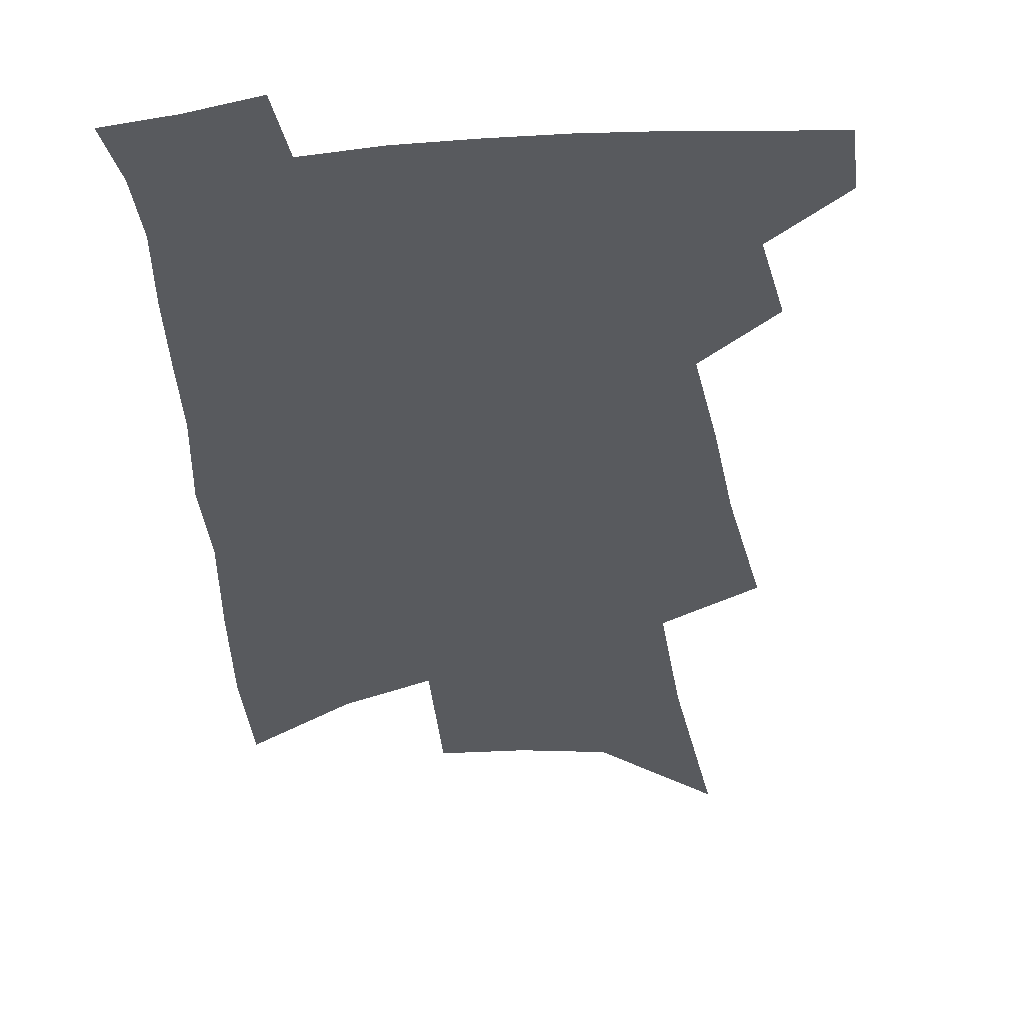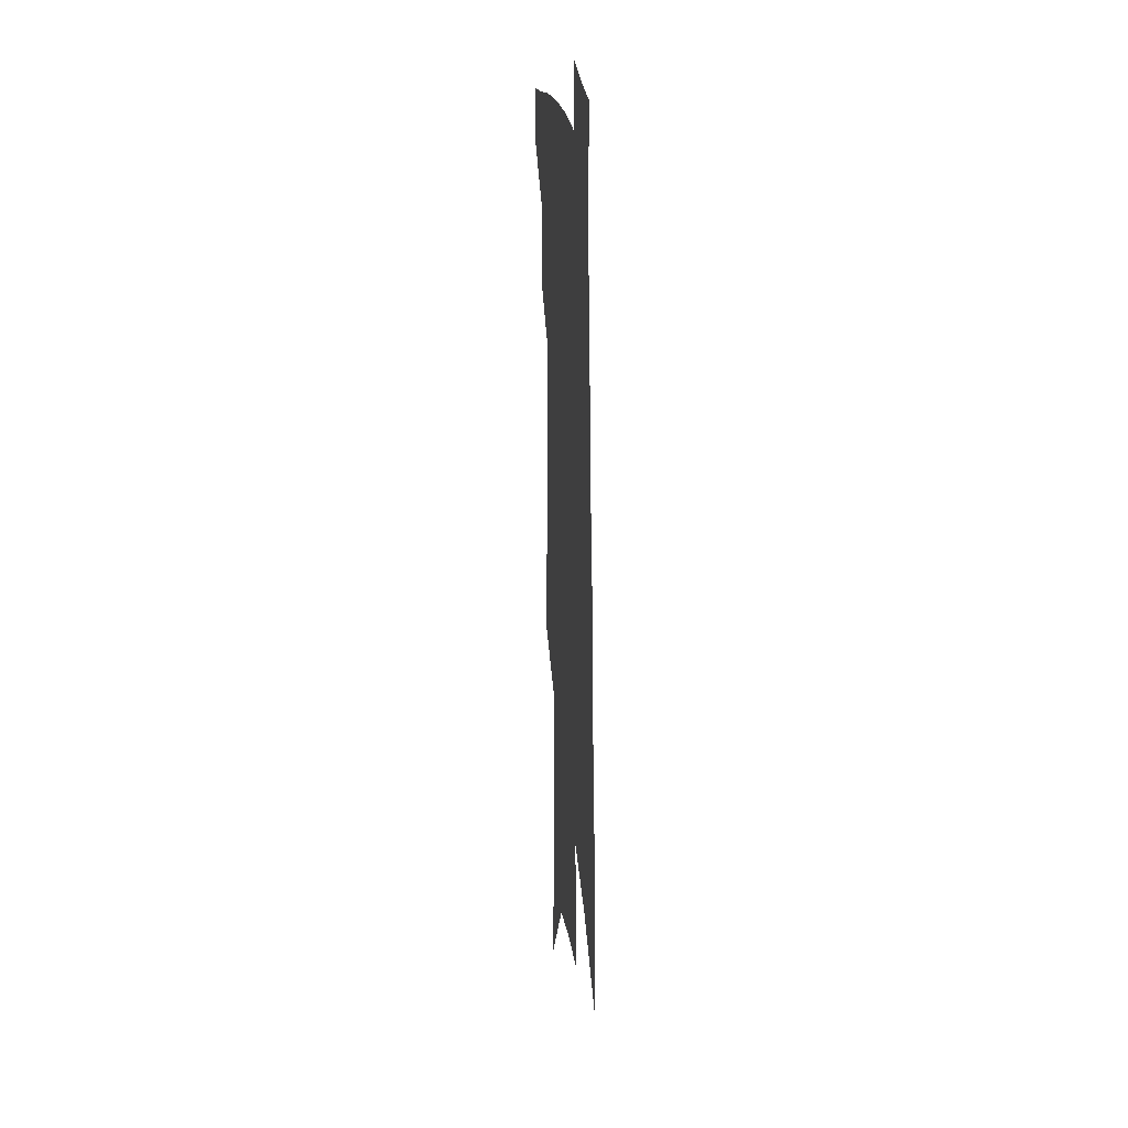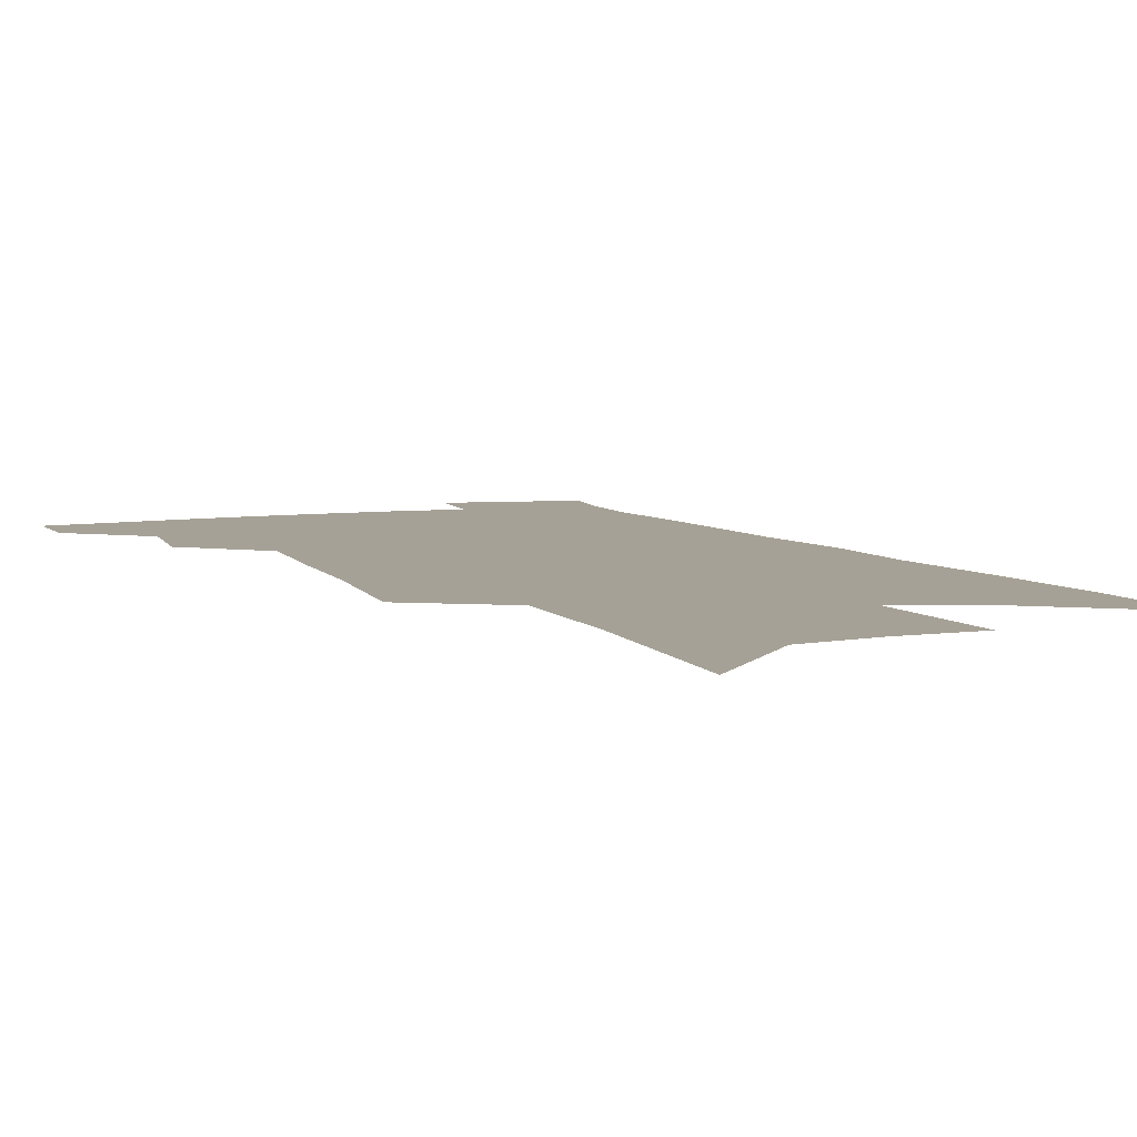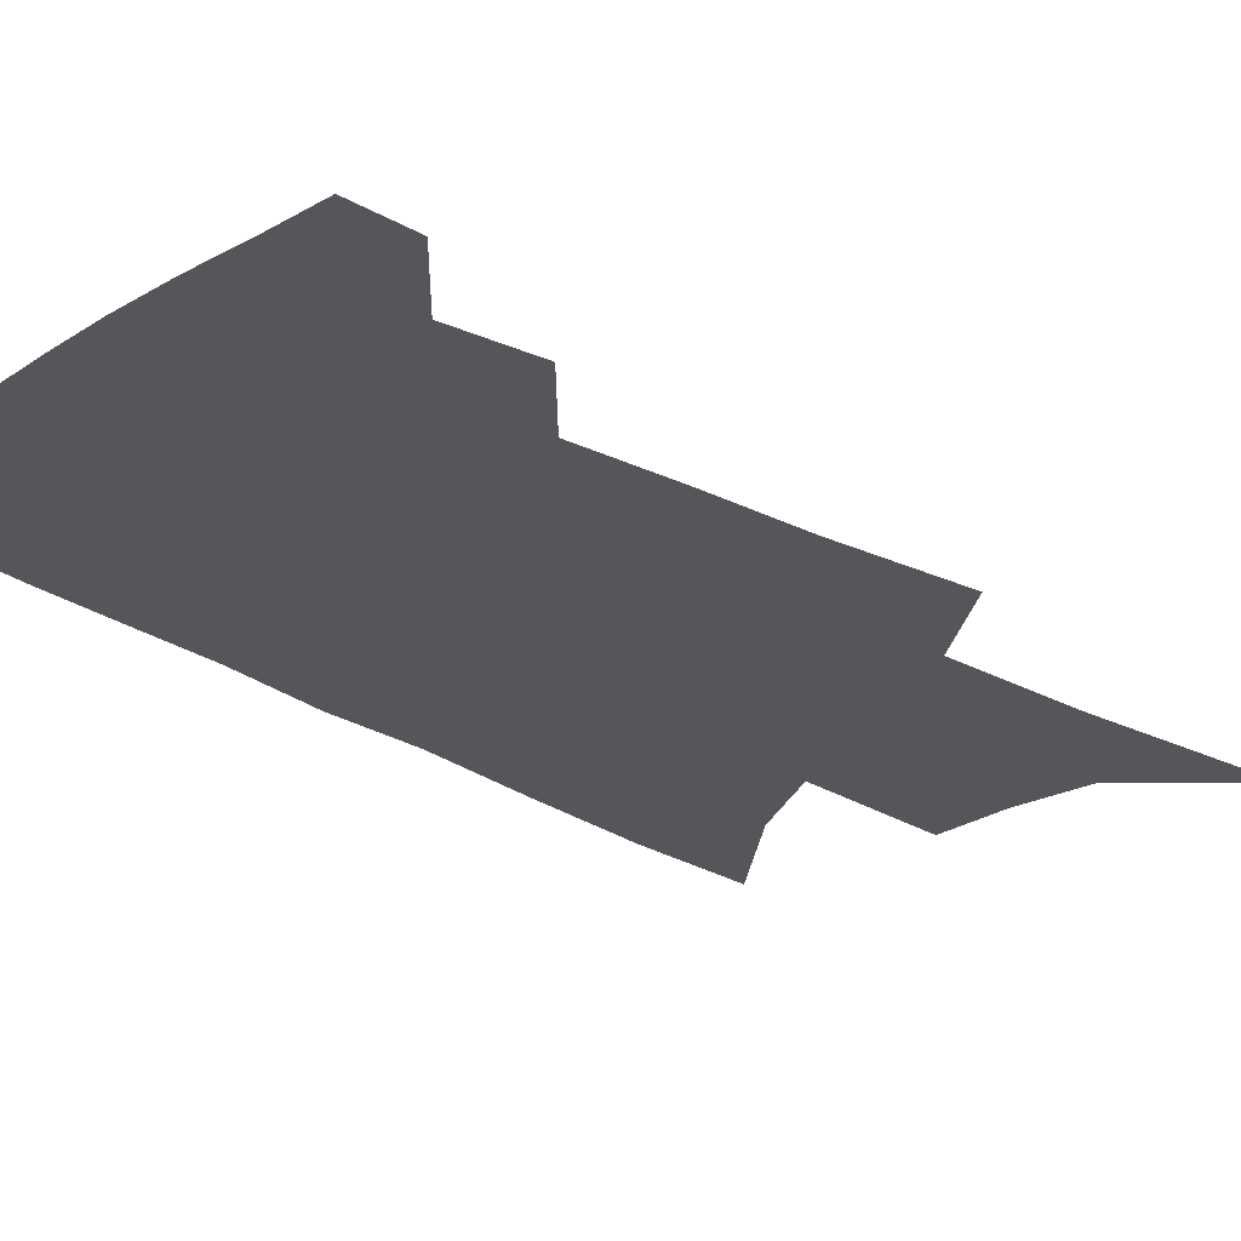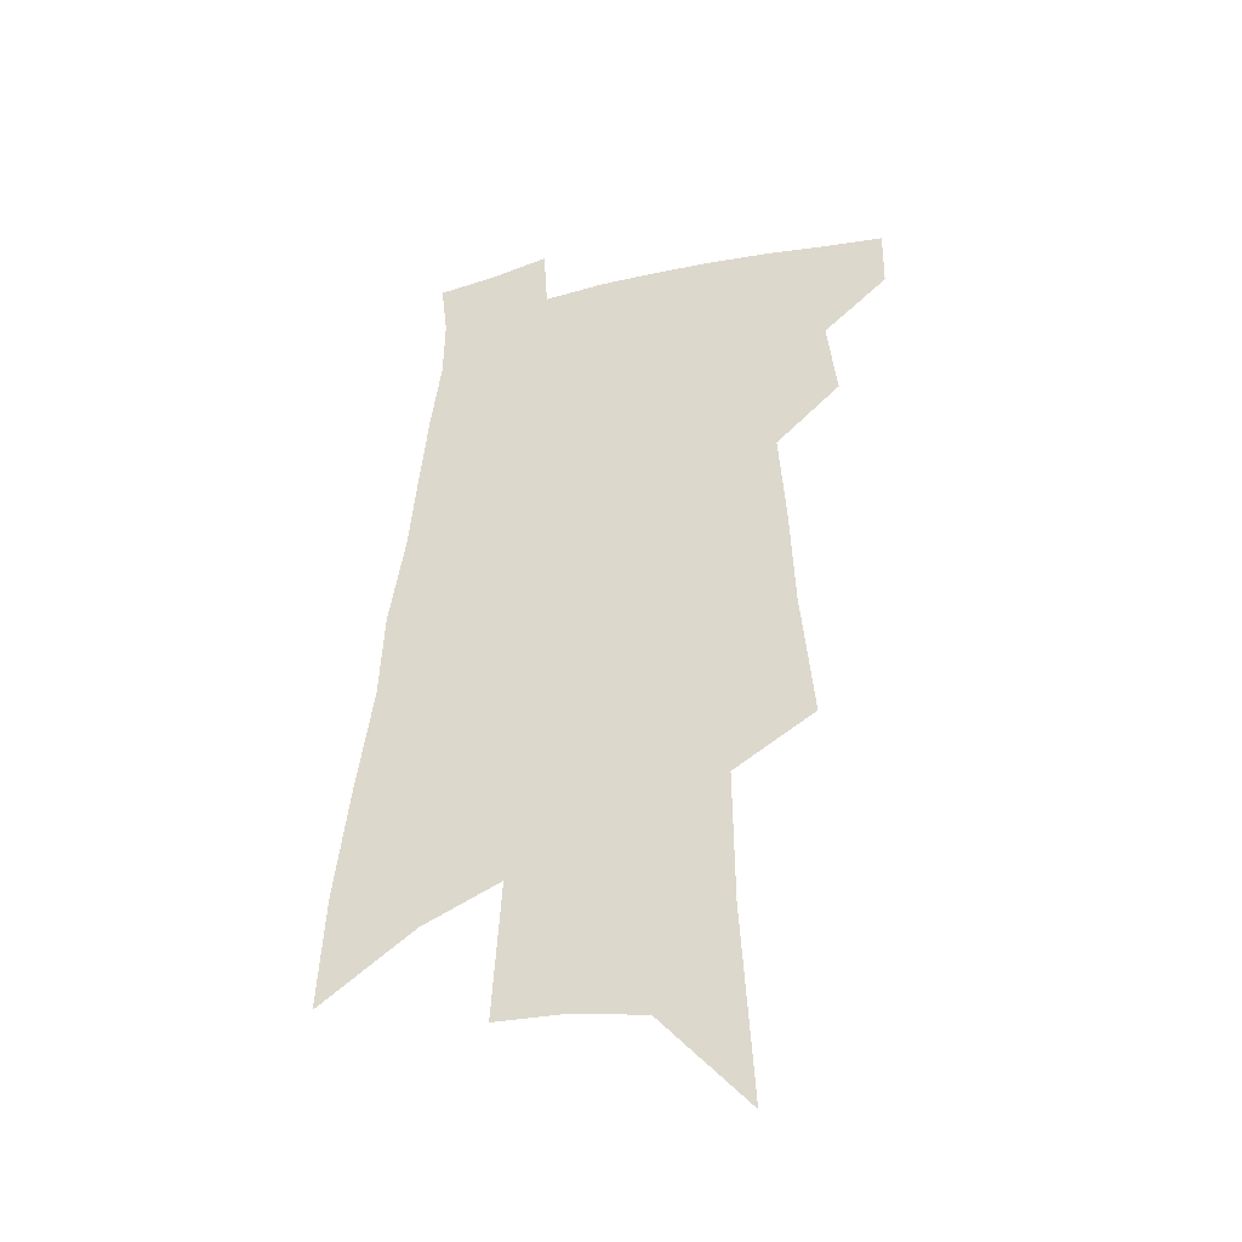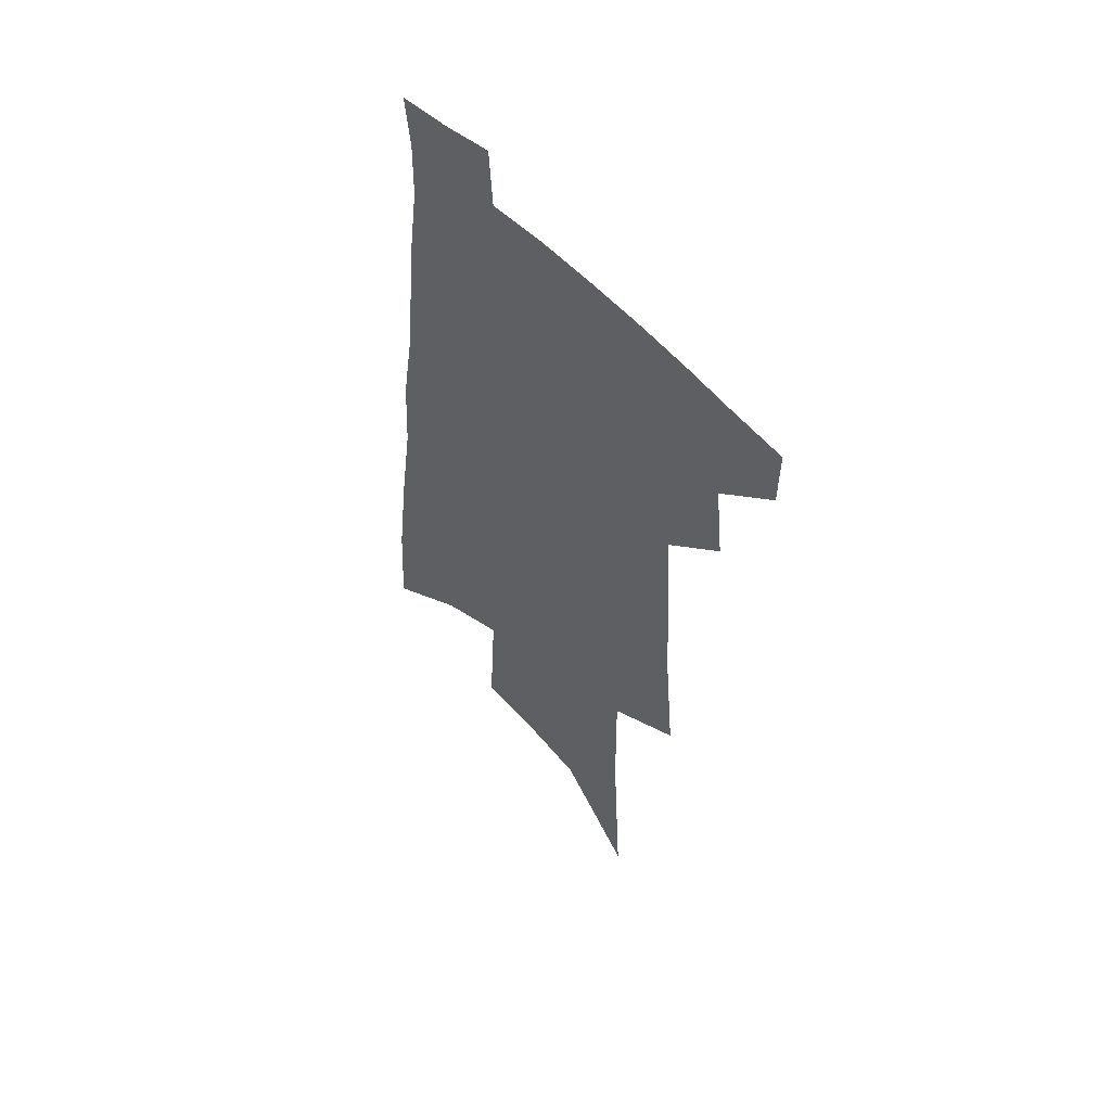
<metadata>
{"format":"obj","ext":"obj","renderer":"f3d","projection":"perspective","resolution":1024,"background":"white","views":[{"elev":-31.0,"azim":-172.5,"up":"+Z"},{"elev":21.1,"azim":83.7,"up":"+Y"},{"elev":6.2,"azim":-20.9,"up":"+Z"},{"elev":-26.0,"azim":-131.4,"up":"+Z"},{"elev":-39.2,"azim":-163.4,"up":"+Y"},{"elev":55.4,"azim":-132.4,"up":"+Y"}]}
</metadata>
<code>
v 517.2 443 0
v 516.9 465.4 0
v 537.4 393.5 0
v 540.8 422.9 0
v 540.8 446 0
v 538.6 467.7 0
v 552.5 251.3 0
v 557 299.5 0
v 558.6 336.5 0
v 561.2 372.3 0
v 563.1 401.8 0
v 563.7 426.3 0
v 563.5 448.3 0
v 560.3 470.6 0
v 577.4 111.9 0
v 581.6 184 0
v 582.1 233.2 0
v 582.2 275 0
v 583.8 316.1 0
v 583.5 347.3 0
v 584.5 378.6 0
v 585.5 406 0
v 585.7 429.4 0
v 584.7 450.2 0
v 582.2 472.6 0
v 609.1 148.4 0
v 608.6 204 0
v 607 244.2 0
v 606.9 288.1 0
v 606.4 322 0
v 606.1 353.5 0
v 606.1 382.3 0
v 606.3 407.4 0
v 606.3 430 0
v 606.1 451.2 0
v 604.2 473.6 0
v 635.2 153.2 0
v 633 212.4 0
v 630.9 252.2 0
v 629.4 289 0
v 628.2 324.1 0
v 627.6 353 0
v 626.8 383.8 0
v 626.8 408.4 0
v 627 430.9 0
v 627.4 451.7 0
v 626.2 473.9 0
v 661.2 154.3 0
v 658.1 205.6 0
v 654.9 248.7 0
v 651.9 288.7 0
v 650.2 321.8 0
v 649.4 350.7 0
v 647.7 381.5 0
v 647.4 406.1 0
v 647.3 429.9 0
v 647.7 451.8 0
v 648.9 472.3 0
v 650.4 496 0
v 686.3 193.2 0
v 681.4 238.5 0
v 677.2 278.9 0
v 674.3 314.1 0
v 672.4 345.5 0
v 670.7 374.9 0
v 668.3 403.3 0
v 668.3 427.1 0
v 667.7 450.4 0
v 669.5 470.4 0
v 671.9 491.6 0
v 720.8 168.6 0
v 718.5 209.6 0
v 713.3 252.2 0
v 707.5 292.6 0
v 705.8 324.9 0
v 700.1 360.1 0
v 697.3 389.9 0
v 694.4 417.9 0
v 690.7 445.7 0
v 690.3 468.6 0
v 692.8 489.1 0
f 4 5 1
f 1 5 2
f 5 6 2
f 10 11 3
f 3 11 4
f 11 12 4
f 4 12 5
f 12 13 5
f 5 13 6
f 13 14 6
f 17 18 7
f 7 18 8
f 18 19 8
f 8 19 9
f 19 20 9
f 9 20 10
f 20 21 10
f 10 21 11
f 21 22 11
f 11 22 12
f 22 23 12
f 12 23 13
f 23 24 13
f 13 24 14
f 24 25 14
f 15 26 16
f 26 27 16
f 16 27 17
f 27 28 17
f 17 28 18
f 28 29 18
f 18 29 19
f 29 30 19
f 19 30 20
f 30 31 20
f 20 31 21
f 31 32 21
f 21 32 22
f 32 33 22
f 22 33 23
f 33 34 23
f 23 34 24
f 34 35 24
f 24 35 25
f 35 36 25
f 26 37 27
f 37 38 27
f 27 38 28
f 38 39 28
f 28 39 29
f 39 40 29
f 29 40 30
f 40 41 30
f 30 41 31
f 41 42 31
f 31 42 32
f 42 43 32
f 32 43 33
f 43 44 33
f 33 44 34
f 44 45 34
f 34 45 35
f 45 46 35
f 35 46 36
f 46 47 36
f 37 48 38
f 48 49 38
f 38 49 39
f 49 50 39
f 39 50 40
f 50 51 40
f 40 51 41
f 51 52 41
f 41 52 42
f 52 53 42
f 42 53 43
f 53 54 43
f 43 54 44
f 54 55 44
f 44 55 45
f 55 56 45
f 45 56 46
f 56 57 46
f 46 57 47
f 57 58 47
f 49 60 50
f 60 61 50
f 50 61 51
f 61 62 51
f 51 62 52
f 62 63 52
f 52 63 53
f 63 64 53
f 53 64 54
f 64 65 54
f 54 65 55
f 65 66 55
f 55 66 56
f 66 67 56
f 56 67 57
f 67 68 57
f 57 68 58
f 68 69 58
f 58 69 59
f 69 70 59
f 60 71 61
f 71 72 61
f 61 72 62
f 72 73 62
f 62 73 63
f 73 74 63
f 63 74 64
f 74 75 64
f 64 75 65
f 75 76 65
f 65 76 66
f 76 77 66
f 66 77 67
f 77 78 67
f 67 78 68
f 78 79 68
f 68 79 69
f 79 80 69
f 69 80 70
f 80 81 70

</code>
